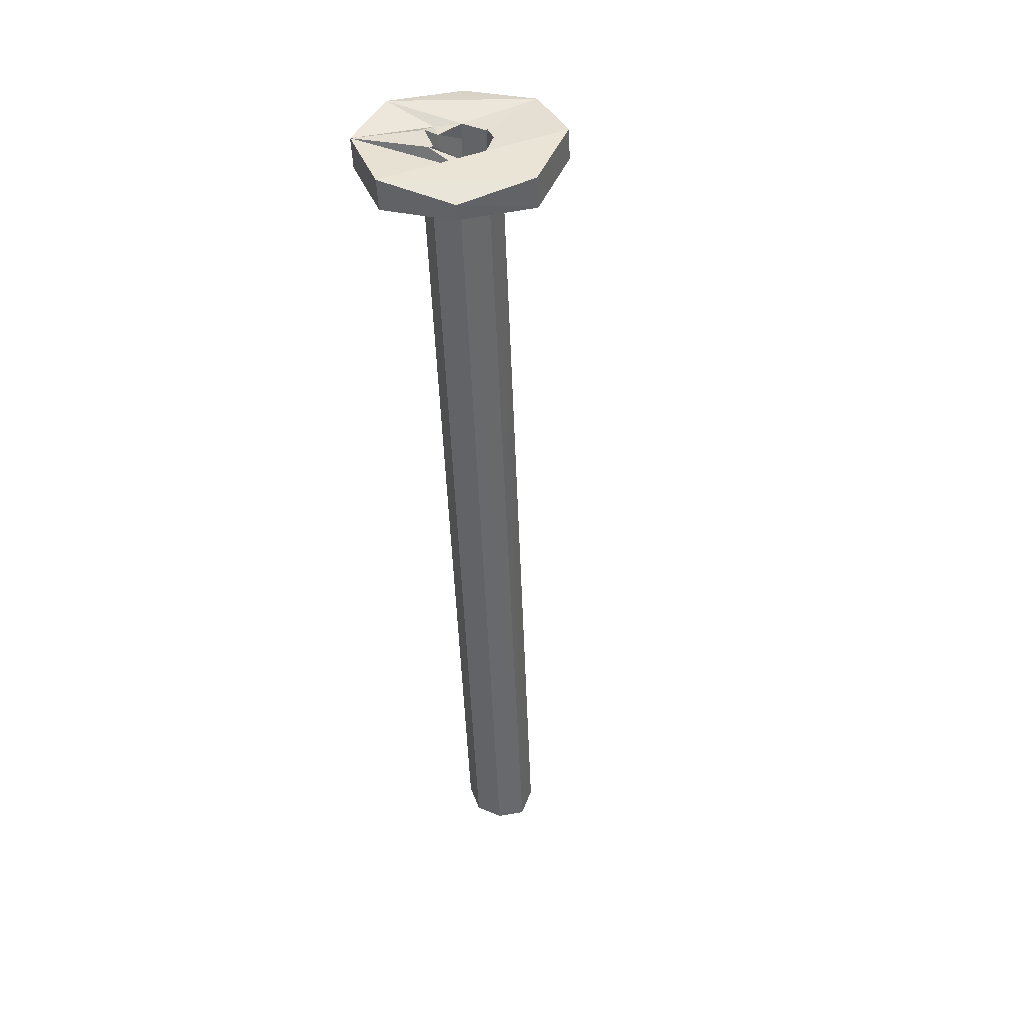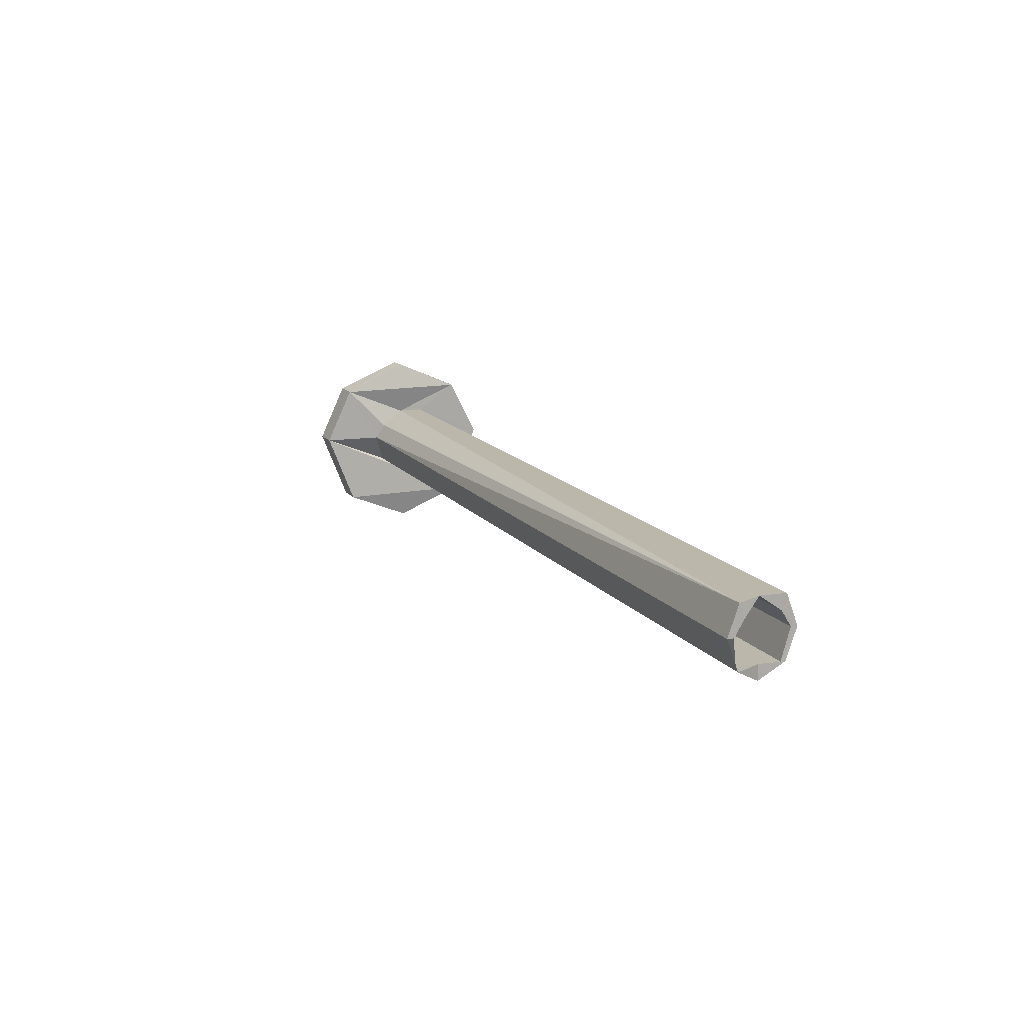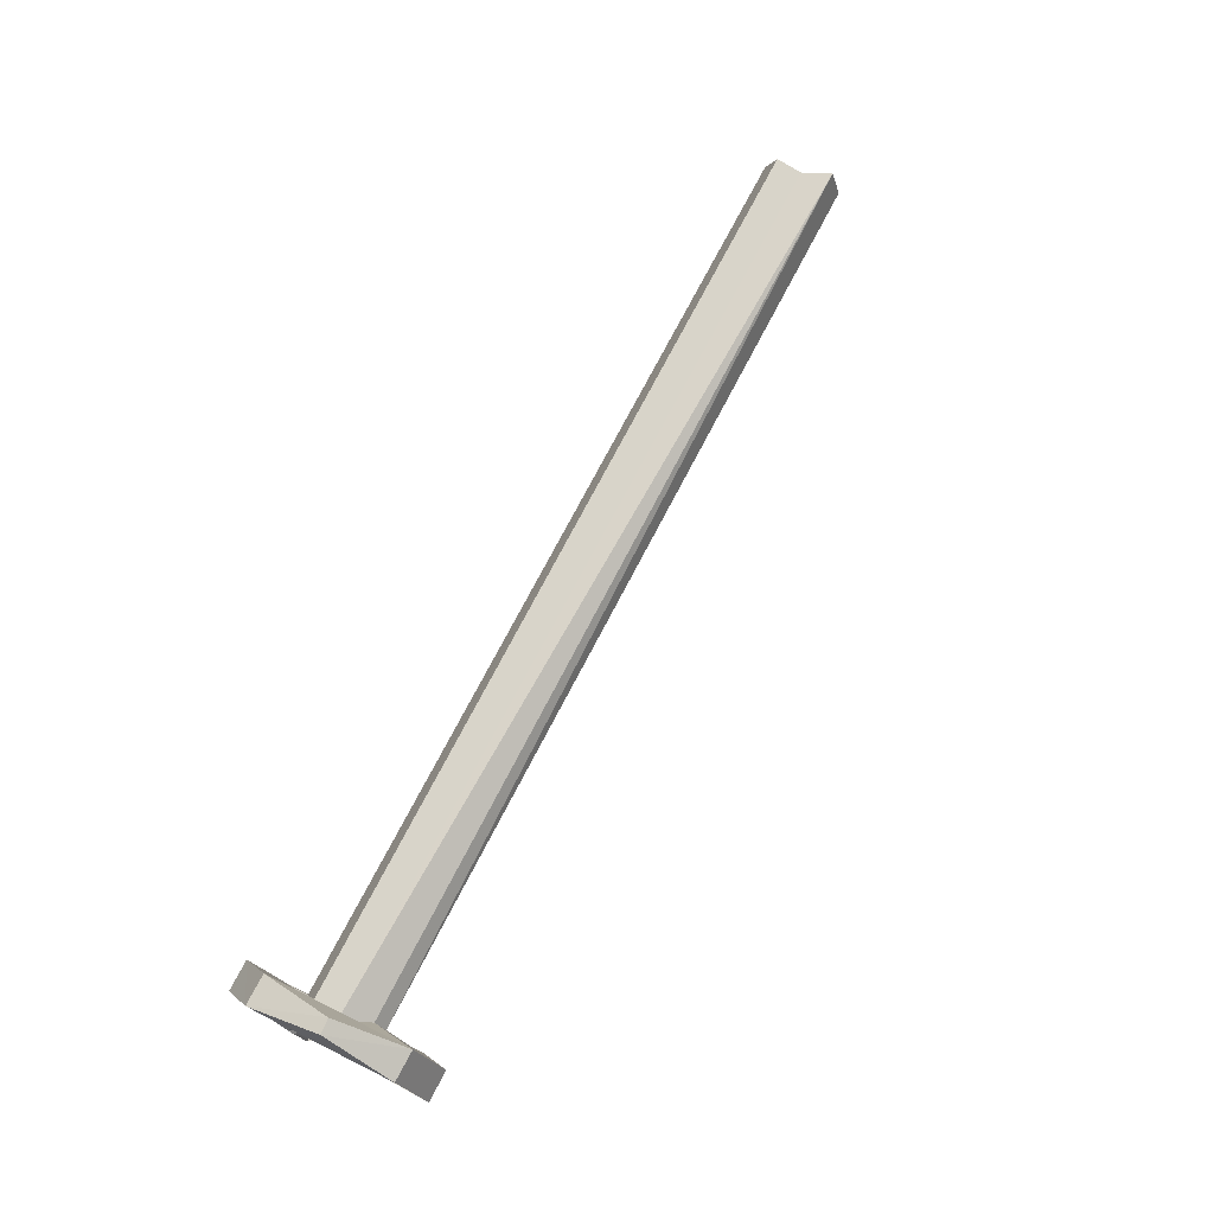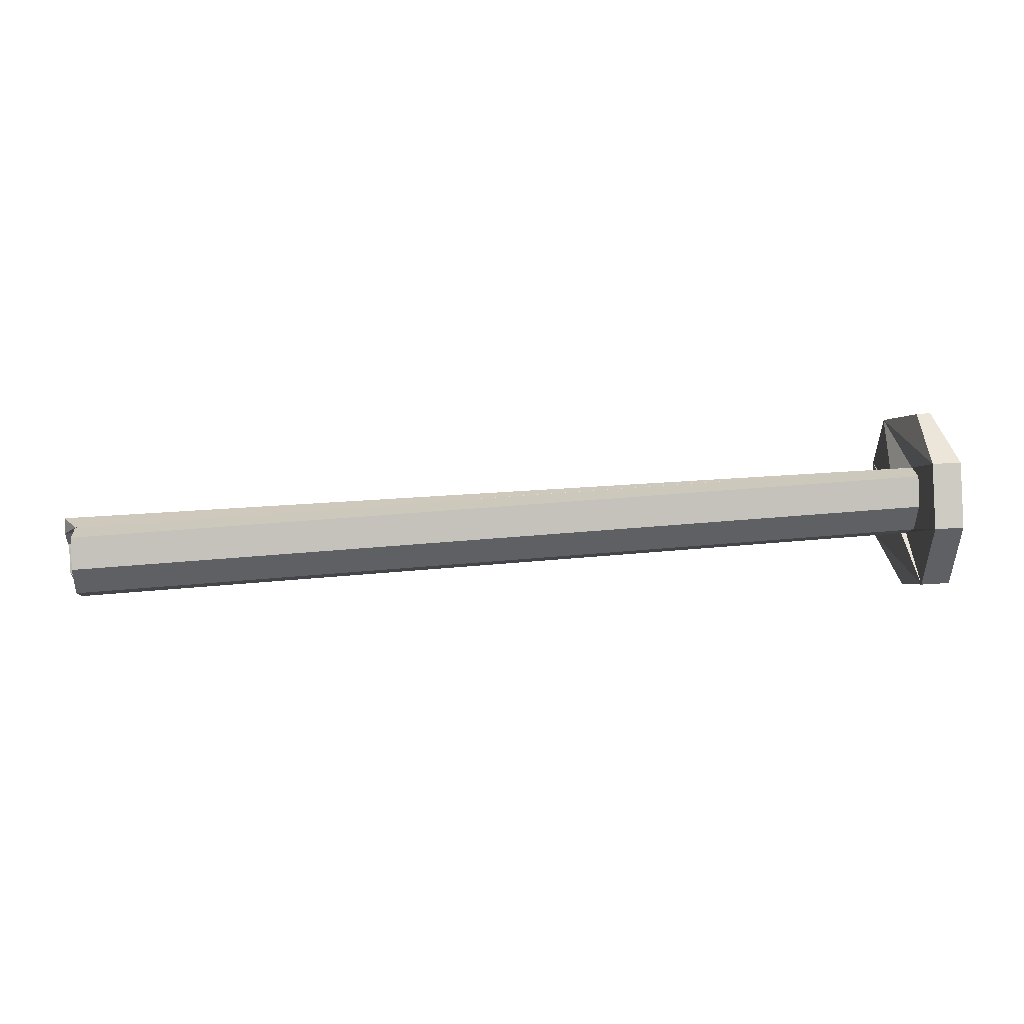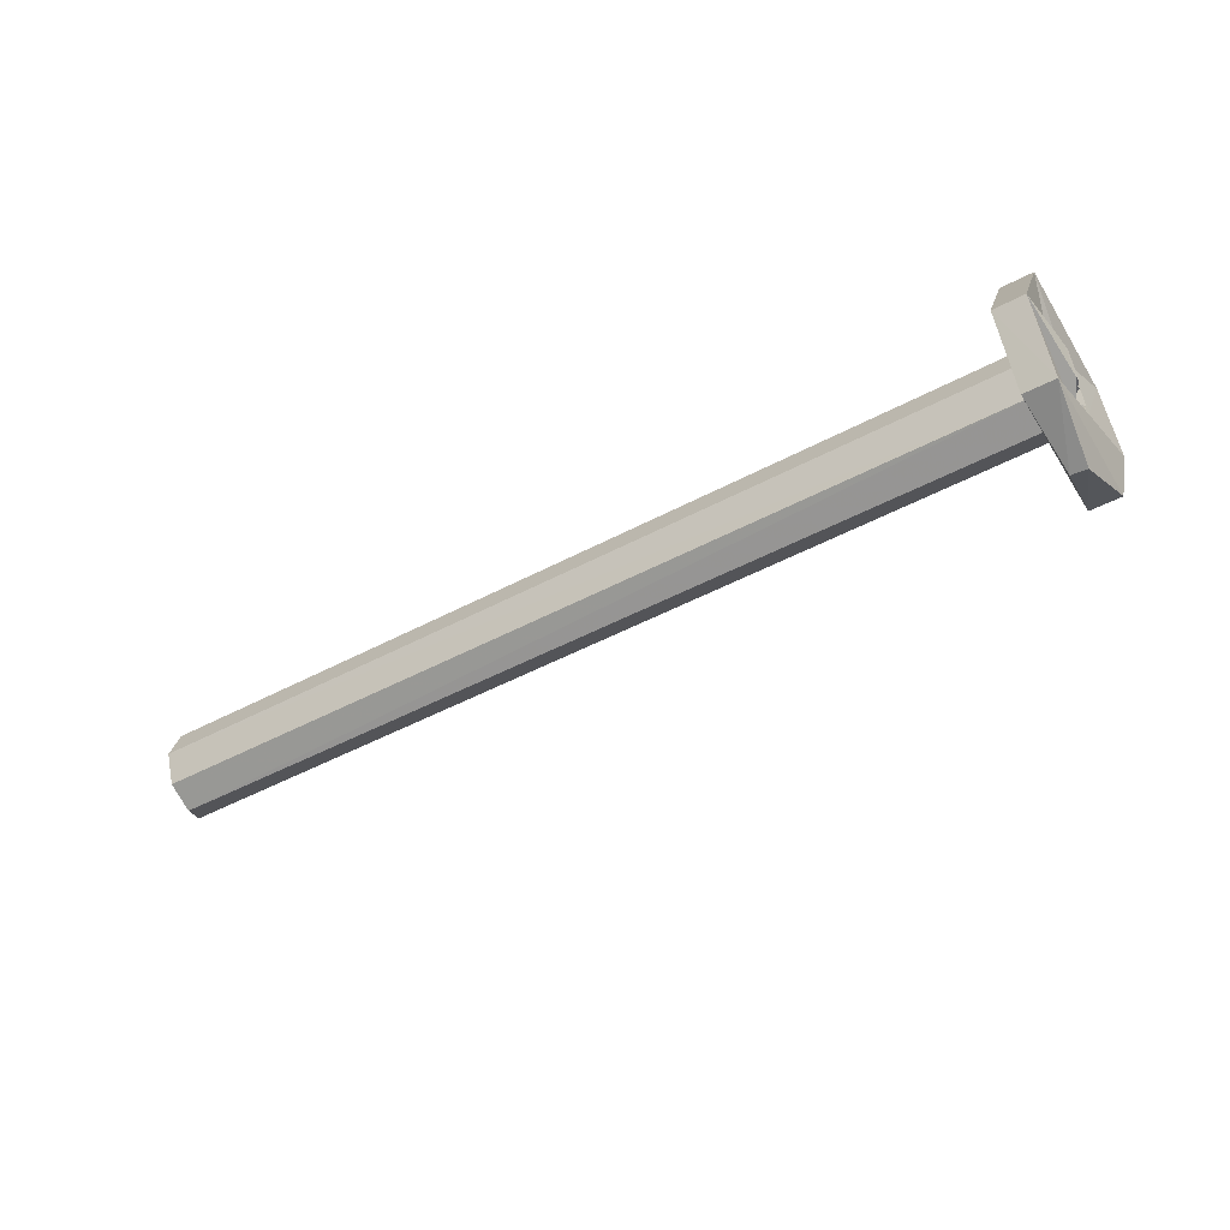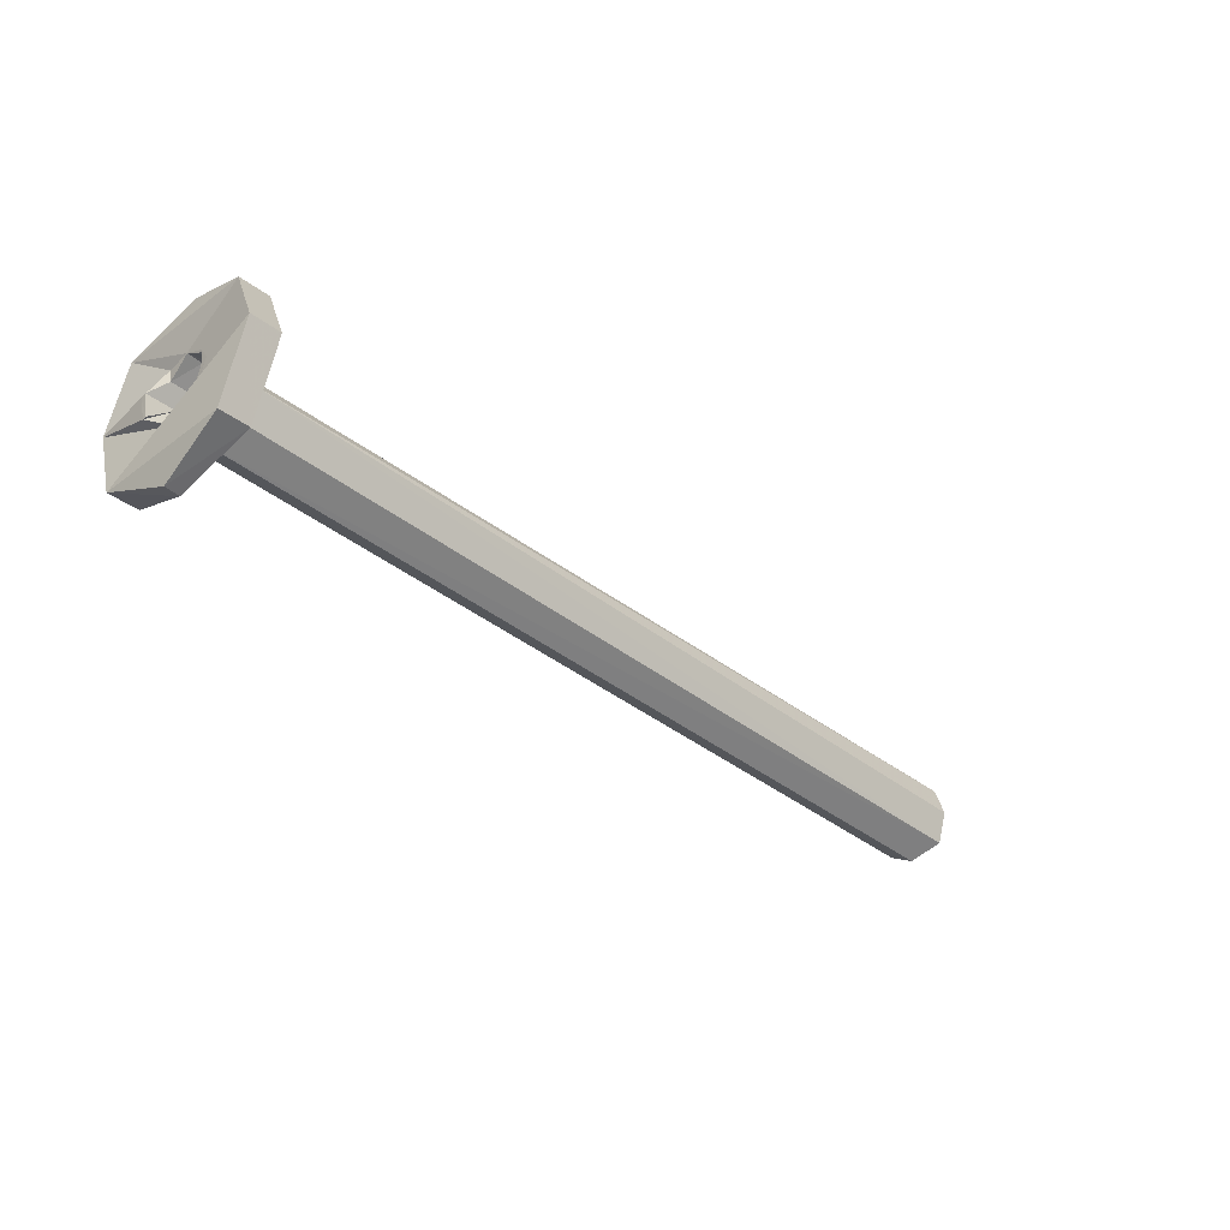
<metadata>
{"format":"obj","ext":"obj","renderer":"f3d","projection":"perspective","resolution":1024,"background":"white","views":[{"elev":-47.7,"azim":-82.9,"up":"+Y"},{"elev":13.3,"azim":71.5,"up":"+Y"},{"elev":76.0,"azim":-57.4,"up":"+Y"},{"elev":22.3,"azim":176.5,"up":"+Y"},{"elev":-44.6,"azim":-143.5,"up":"+Y"},{"elev":-36.8,"azim":-39.9,"up":"+Y"}]}
</metadata>
<code>
o 13547
v 2232 1906 10.3
v 2232 1906 10.2
v 2232 1906 10.25
v 2232 1906 10.29
v 2232 1906 10.25
v 2232 1906 10.2
v 2232 1906 10.18
v 2232 1906 10.2
v 2232 1906 10.29
v 2232 1906 10.31
v 2232 1906 10.23
v 2232 1906 10.2
v 2232 1906 10.17
v 2232 1906 10.18
v 2232 1906 10.31
v 2232 1906 10.3
v 2232 1906 10.2
v 2232 1906 10.31
v 2232 1906 10.2
v 2232 1906 10.18
v 2232 1906 10.25
v 2232 1906 10.22
v 2232 1906 10.27
v 2232 1906 10.3
v 2232 1906 10.18
v 2232 1906 10.17
v 2232 1906 10.18
v 2232 1906 10.18
v 2232 1906 10.23
v 2232 1906 10.2
v 2232 1906 10.18
v 2232 1906 10.2
v 2232 1906 10.21
v 2232 1906 10.25
v 2232 1906 10.21
v 2232 1906 10.22
v 2232 1906 10.23
v 2232 1906 10.18
v 2232 1906 10.2
v 2232 1906 10.22
v 2232 1906 10.21
v 2232 1906 10.22
v 2232 1906 10.22
v 2232 1906 10.27
v 2232 1906 10.21
v 2232 1906 10.22
v 2232 1906 10.31
v 2232 1906 10.27
v 2232 1906 10.21
v 2232 1906 10.25
v 2232 1906 10.27
v 2232 1906 10.31
v 2232 1906 10.2
v 2232 1906 10.18
v 2232 1906 10.2
v 2232 1906 10.25
v 2232 1906 10.27
v 2232 1906 10.31
v 2232 1906 10.3
v 2232 1906 10.31
v 2232 1906 10.29
v 2232 1906 10.31
v 2232 1906 10.23
v 2232 1906 10.2
v 2232 1906 10.18
v 2232 1906 10.22
v 2232 1906 10.2
v 2232 1906 10.19
v 2232 1906 10.23
v 2232 1906 10.17
v 2232 1906 10.21
v 2232 1906 10.19
v 2232 1906 10.23
v 2232 1906 10.2
v 2232 1906 10.25
v 2232 1906 10.23
v 2232 1906 10.22
v 2232 1906 10.24
v 2232 1906 10.25
v 2232 1906 10.18
v 2232 1906 10.18
v 2232 1906 10.23
v 2232 1906 10.18
v 2232 1906 10.24
v 2232 1906 10.25
v 2232 1906 10.24
v 2232 1906 10.23
v 2232 1906 10.21
v 2232 1906 10.23
v 2232 1906 10.23
v 2232 1906 10.24
v 2232 1906 10.24
v 2232 1906 10.25
v 2232 1906 10.23
v 2232 1906 10.24
v 2232 1906 10.2
v 2232 1906 10.19
v 2232 1906 10.23
v 2232 1906 10.21
v 2232 1906 10.25
v 2232 1906 10.2
v 2232 1906 10.23
v 2232 1906 10.25
v 2232 1906 10.24
v 2232 1906 10.25
v 2232 1906 10.21
v 2232 1906 10.26
v 2232 1906 10.26
v 2232 1906 10.27
v 2232 1906 10.25
v 2232 1906 10.27
v 2232 1906 10.26
v 2232 1906 10.27
v 2232 1906 10.21
v 2232 1906 10.22
v 2232 1906 10.27
v 2232 1906 10.27
v 2232 1906 10.27
v 2232 1906 10.26
v 2232 1906 10.26
v 2232 1906 10.25
v 2232 1906 10.26
v 2232 1906 10.21
v 2232 1906 10.2
v 2232 1906 10.21
v 2232 1906 10.2
v 2232 1906 10.27
v 2232 1906 10.25
v 2232 1906 10.25
v 2232 1906 10.31
v 2232 1906 10.3
v 2232 1906 10.21
v 2232 1906 10.25
v 2232 1906 10.2
v 2232 1906 10.3
v 2232 1906 10.25
v 2232 1906 10.31
v 2232 1906 10.3
v 2232 1906 10.27
v 2232 1906 10.27
v 2232 1906 10.22
v 2232 1906 10.27
v 2232 1906 10.27
v 2232 1906 10.22
v 2232 1906 10.22
v 2232 1906 10.21
v 2232 1906 10.2
v 2232 1906 10.31
v 2232 1906 10.25
v 2232 1906 10.25
v 2232 1906 10.19
v 2232 1906 10.2
v 2232 1906 10.19
v 2232 1906 10.25
v 2232 1906 10.23
v 2232 1906 10.25
v 2232 1906 10.23
v 2232 1906 10.25
v 2232 1906 10.23
v 2232 1906 10.25
v 2232 1906 10.24
f 1 2 3
f 3 4 1
f 2 5 3
f 4 3 5
f 5 2 6
f 6 4 5
f 2 7 8
f 9 8 10
f 11 7 12
f 13 11 14
f 4 15 16
f 17 16 18
f 11 19 20
f 21 22 19
f 23 15 24
f 25 26 20
f 27 28 26
f 29 26 28
f 30 29 31
f 31 32 30
f 33 34 30
f 33 35 36
f 37 32 27
f 38 20 39
f 40 41 39
f 42 43 40
f 40 44 42
f 44 45 46
f 47 48 44
f 49 44 48
f 47 50 51
f 52 53 50
f 54 50 55
f 56 49 57
f 58 44 59
f 59 60 58
f 60 61 62
f 63 64 56
f 56 65 63
f 63 65 66
f 65 67 68
f 66 65 69
f 69 70 66
f 71 65 72
f 72 73 71
f 69 74 75
f 70 76 77
f 73 78 79
f 80 70 81
f 81 70 38
f 81 37 80
f 38 82 81
f 82 37 83
f 82 84 37
f 85 37 84
f 86 82 87
f 32 37 85
f 85 88 32
f 82 78 89
f 90 89 78
f 91 82 25
f 90 92 89
f 85 92 93
f 94 95 90
f 96 91 38
f 90 91 73
f 97 90 73
f 97 98 90
f 99 100 96
f 91 101 100
f 101 102 103
f 104 100 105
f 100 106 107
f 105 107 108
f 108 109 105
f 100 107 110
f 107 111 112
f 113 107 106
f 114 113 115
f 116 107 113
f 117 107 118
f 118 109 117
f 116 23 109
f 119 23 118
f 118 120 119
f 120 116 113
f 120 113 88
f 88 85 120
f 120 85 121
f 120 121 122
f 123 124 88
f 124 125 126
f 122 127 23
f 127 121 128
f 127 60 23
f 129 130 127
f 23 131 109
f 109 131 110
f 132 110 131
f 132 73 110
f 132 131 133
f 54 132 134
f 135 133 131
f 136 132 133
f 133 135 136
f 132 136 74
f 135 74 136
f 21 74 135
f 137 135 138
f 135 139 140
f 135 140 103
f 141 103 140
f 142 141 143
f 141 144 41
f 113 41 144
f 145 146 144
f 147 148 149
f 150 151 152
f 153 154 155
f 156 157 158
f 159 160 161

</code>
